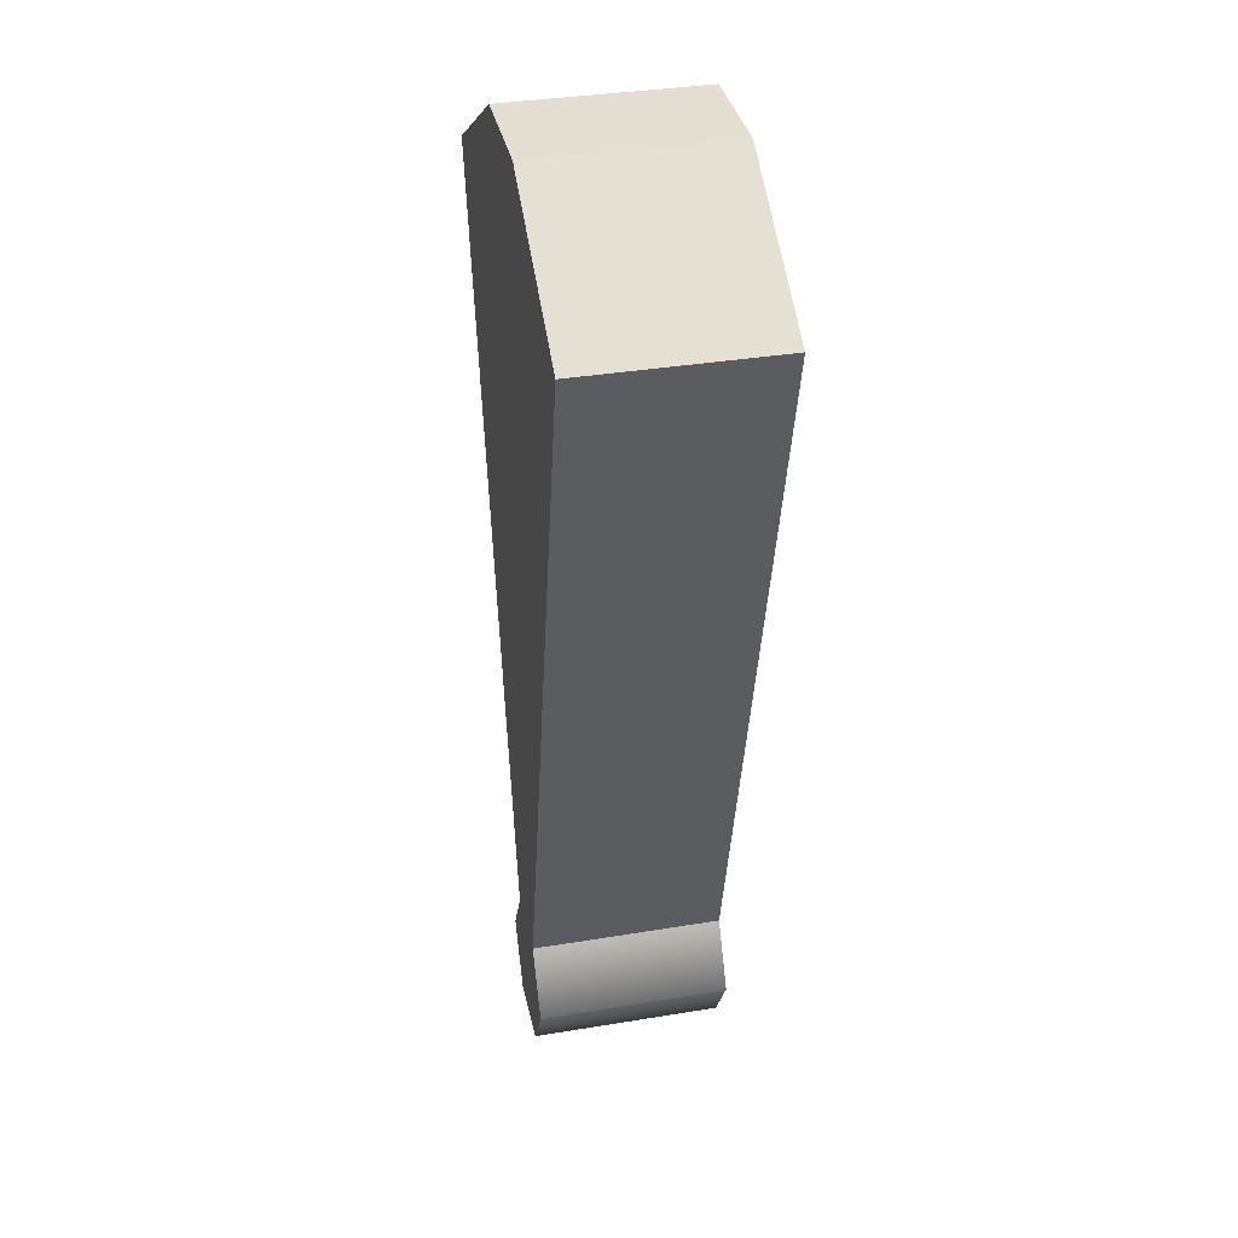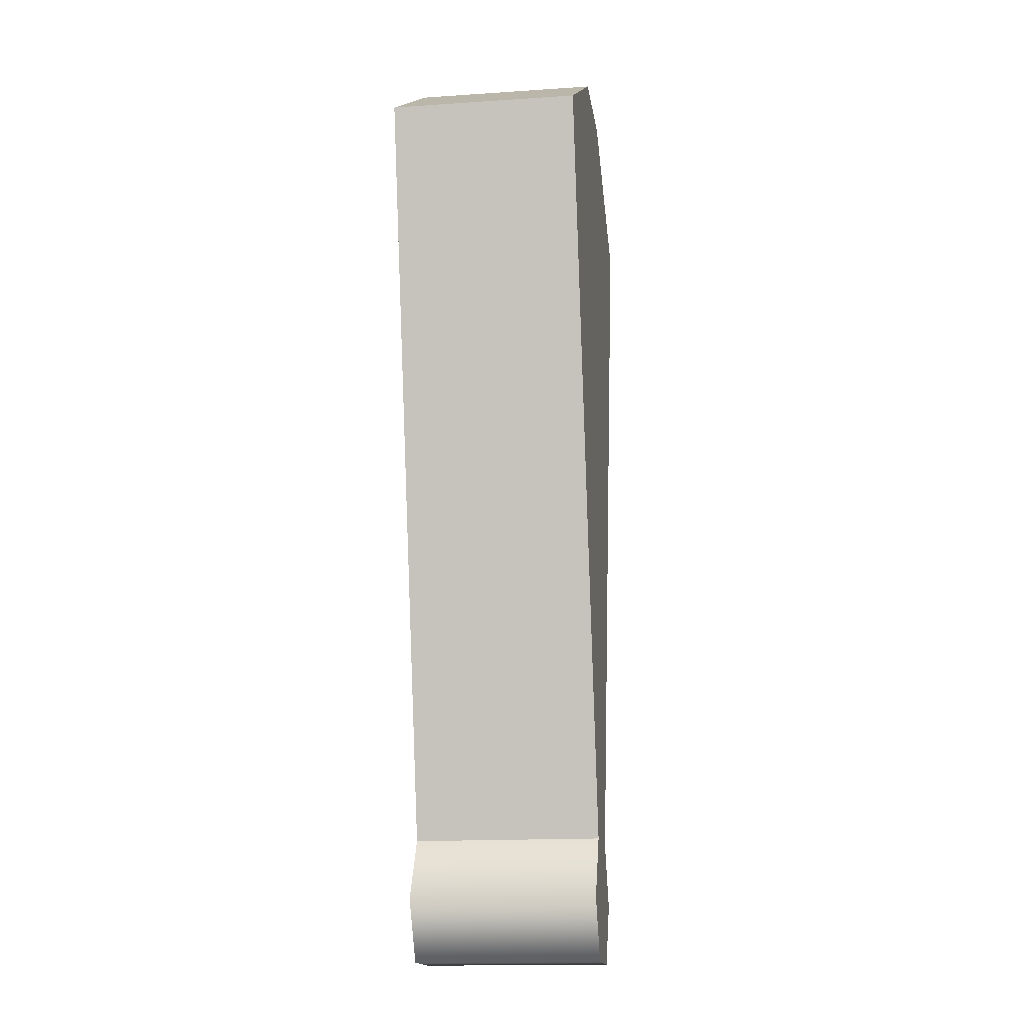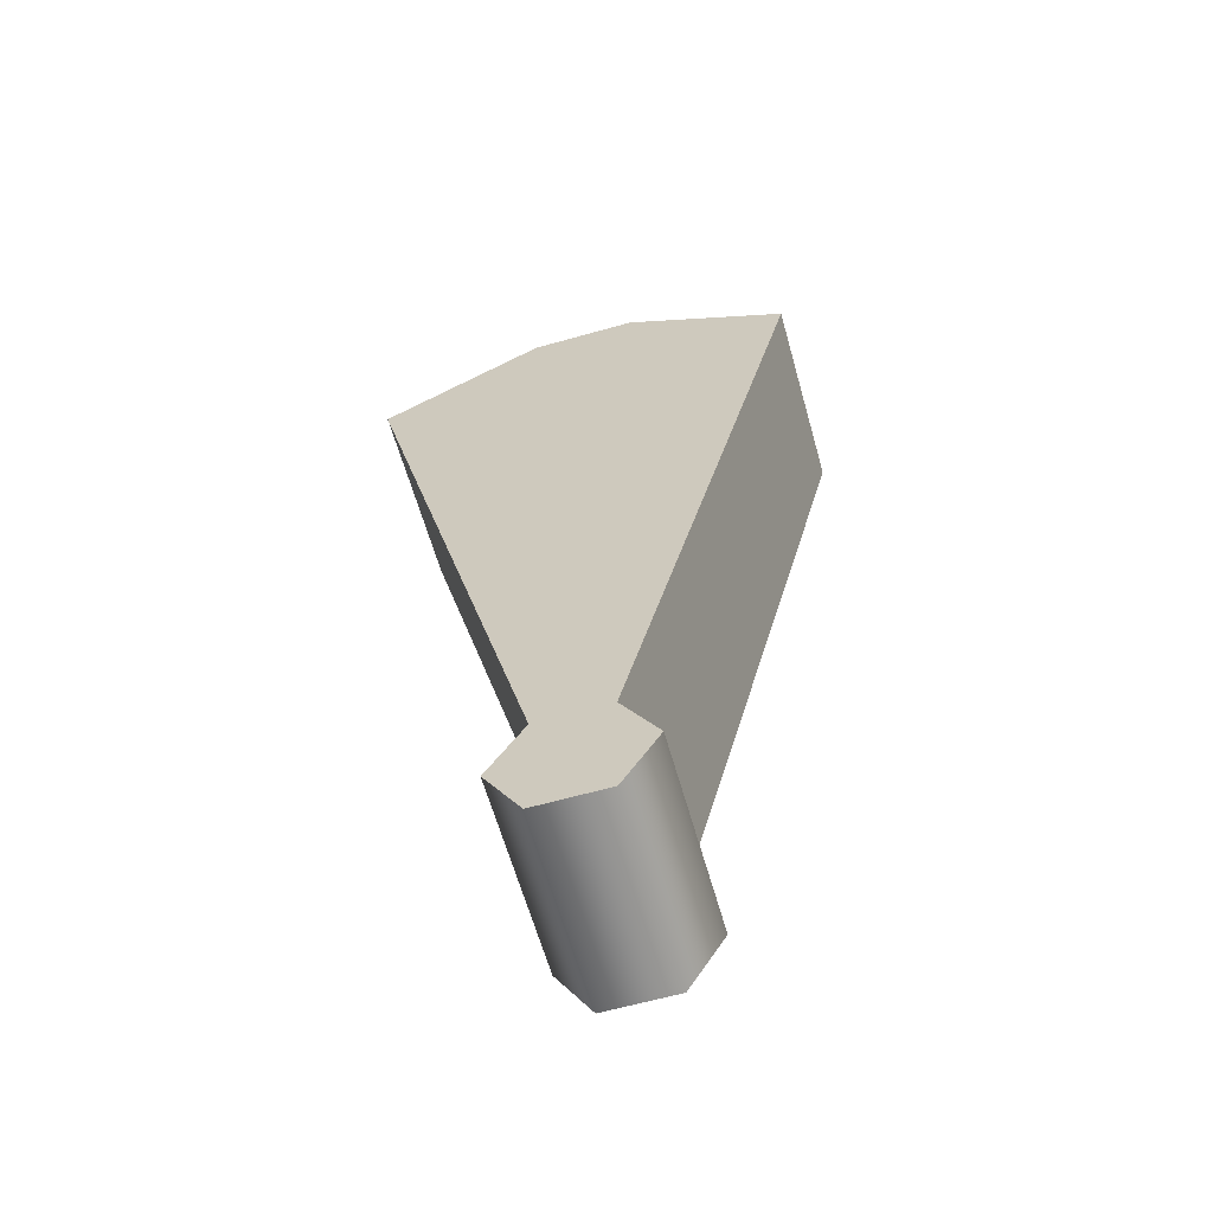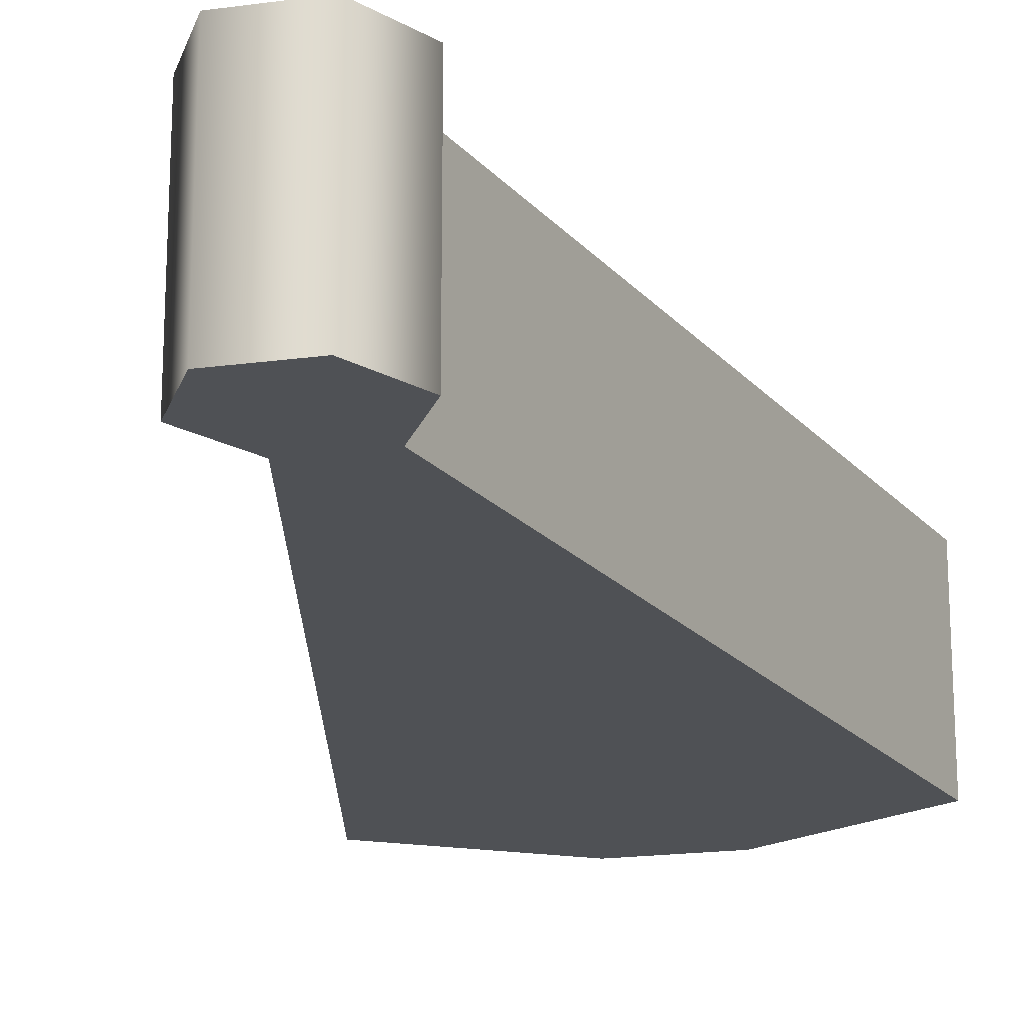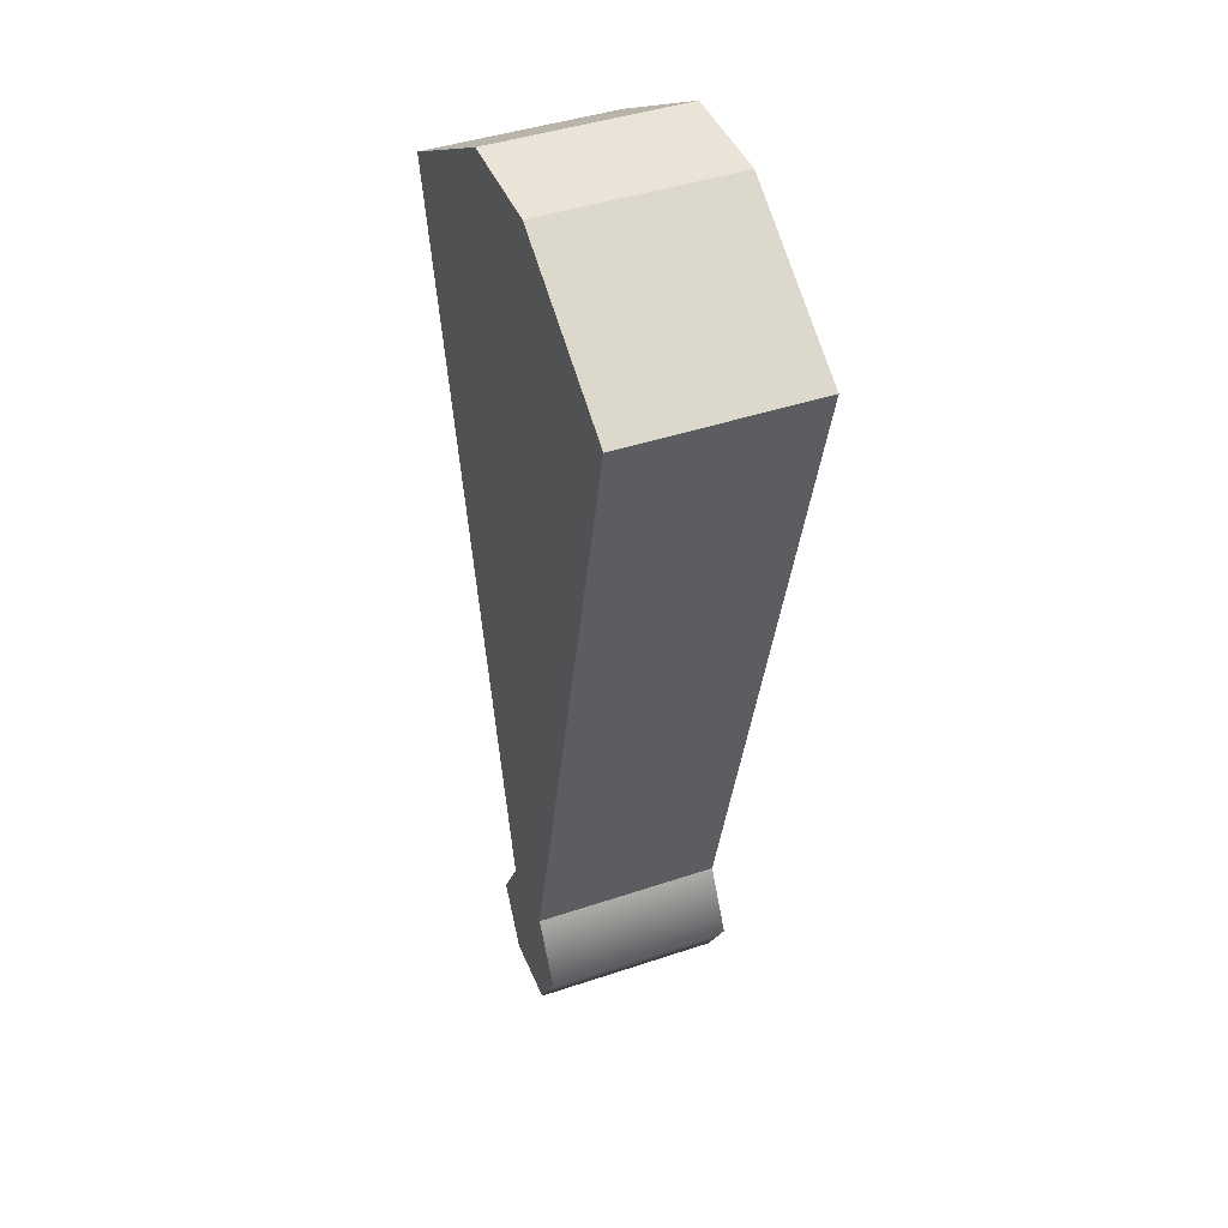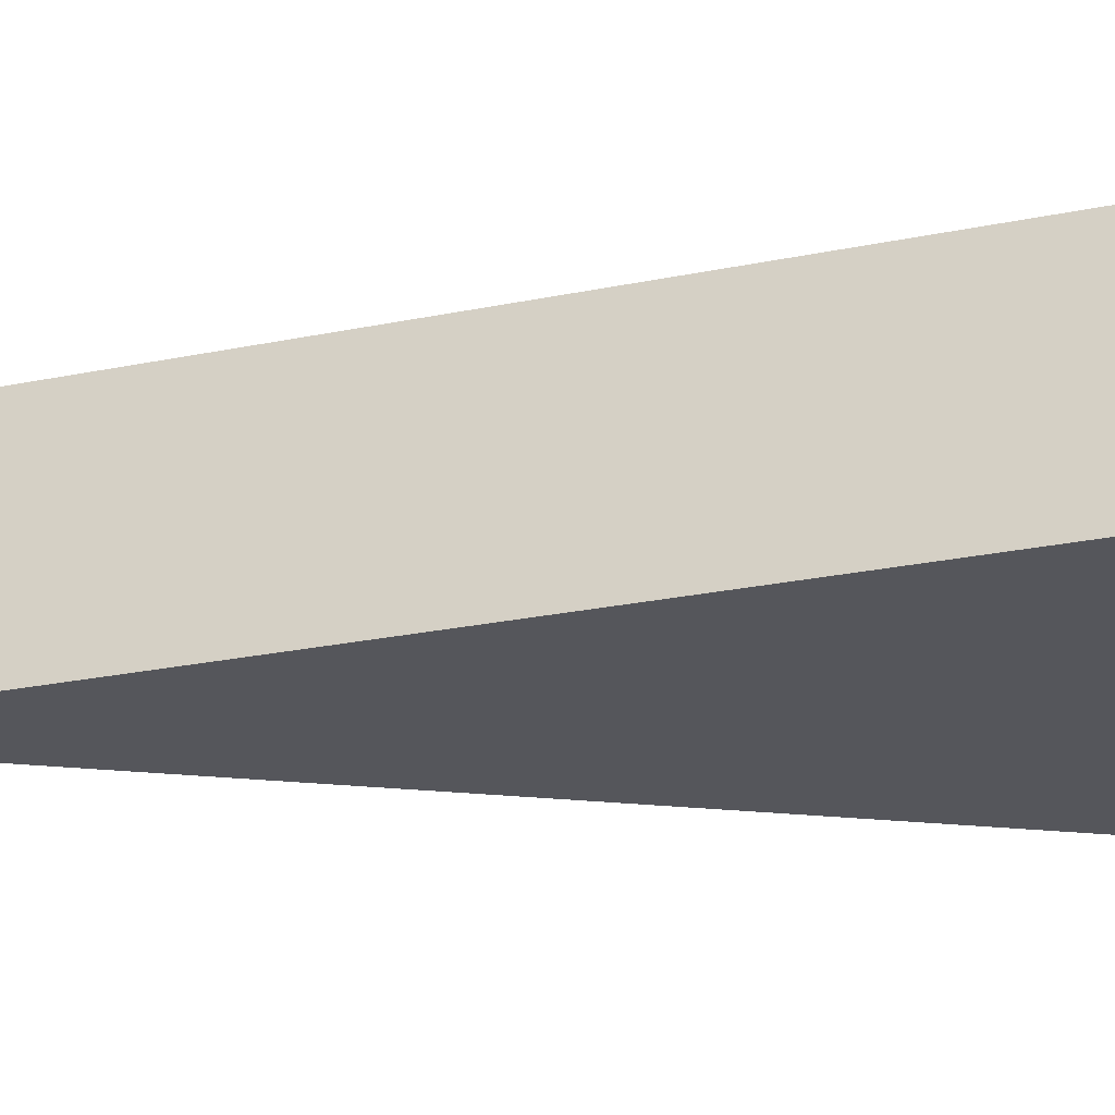
<metadata>
{"format":"obj","ext":"obj","renderer":"f3d","projection":"perspective","resolution":1024,"background":"white","views":[{"elev":36.0,"azim":-102.2,"up":"+Z"},{"elev":-15.9,"azim":98.0,"up":"+Z"},{"elev":-63.2,"azim":15.9,"up":"+Z"},{"elev":-19.8,"azim":-165.9,"up":"+Y"},{"elev":43.4,"azim":68.4,"up":"+Z"},{"elev":-26.2,"azim":-85.8,"up":"+Y"}]}
</metadata>
<code>
o SpellInstantBounds
g SpellInstantBounds
v -1.5 -2 1.192e-07
v -1.5 2 1.192e-07
v -0.75 -2 1.299
v -0.75 2 1.299
v -1.143 -2 19.19
v -1.143 2 19.19
v 1.143 -2 19.19
v 1.143 2 19.19
v 0.75 -2 1.299
v 0.75 2 1.299
v 1.5 -2 0
v 1.5 2 0
v 0.75 -2 -1.299
v 0.75 2 -1.299
v -0.75 -2 -1.299
v -0.75 2 -1.299
v 1.192e-07 -2 1.192e-07
v 1.192e-07 2 1.192e-07
v -4.613 -2 17.1
v -4.613 2 17.1
v 4.613 -2 17.1
v 4.613 2 17.1
f 1 17 3
f 3 17 9
f 9 17 11
f 11 17 13
f 13 17 15
f 15 17 1
f 4 18 2
f 10 18 4
f 12 18 10
f 14 18 12
f 16 18 14
f 2 18 16
f 4 2 1
f 1 3 4
f 8 6 5
f 5 7 8
f 12 10 9
f 9 11 12
f 14 12 11
f 11 13 14
f 16 14 13
f 13 15 16
f 2 16 15
f 15 1 2
f 20 4 3
f 3 19 20
f 19 3 9
f 9 21 19
f 22 10 4
f 4 20 22
f 21 9 10
f 10 22 21
f 6 20 19
f 19 5 6
f 5 19 21
f 21 7 5
f 8 22 20
f 20 6 8
f 7 21 22
f 22 8 7

</code>
